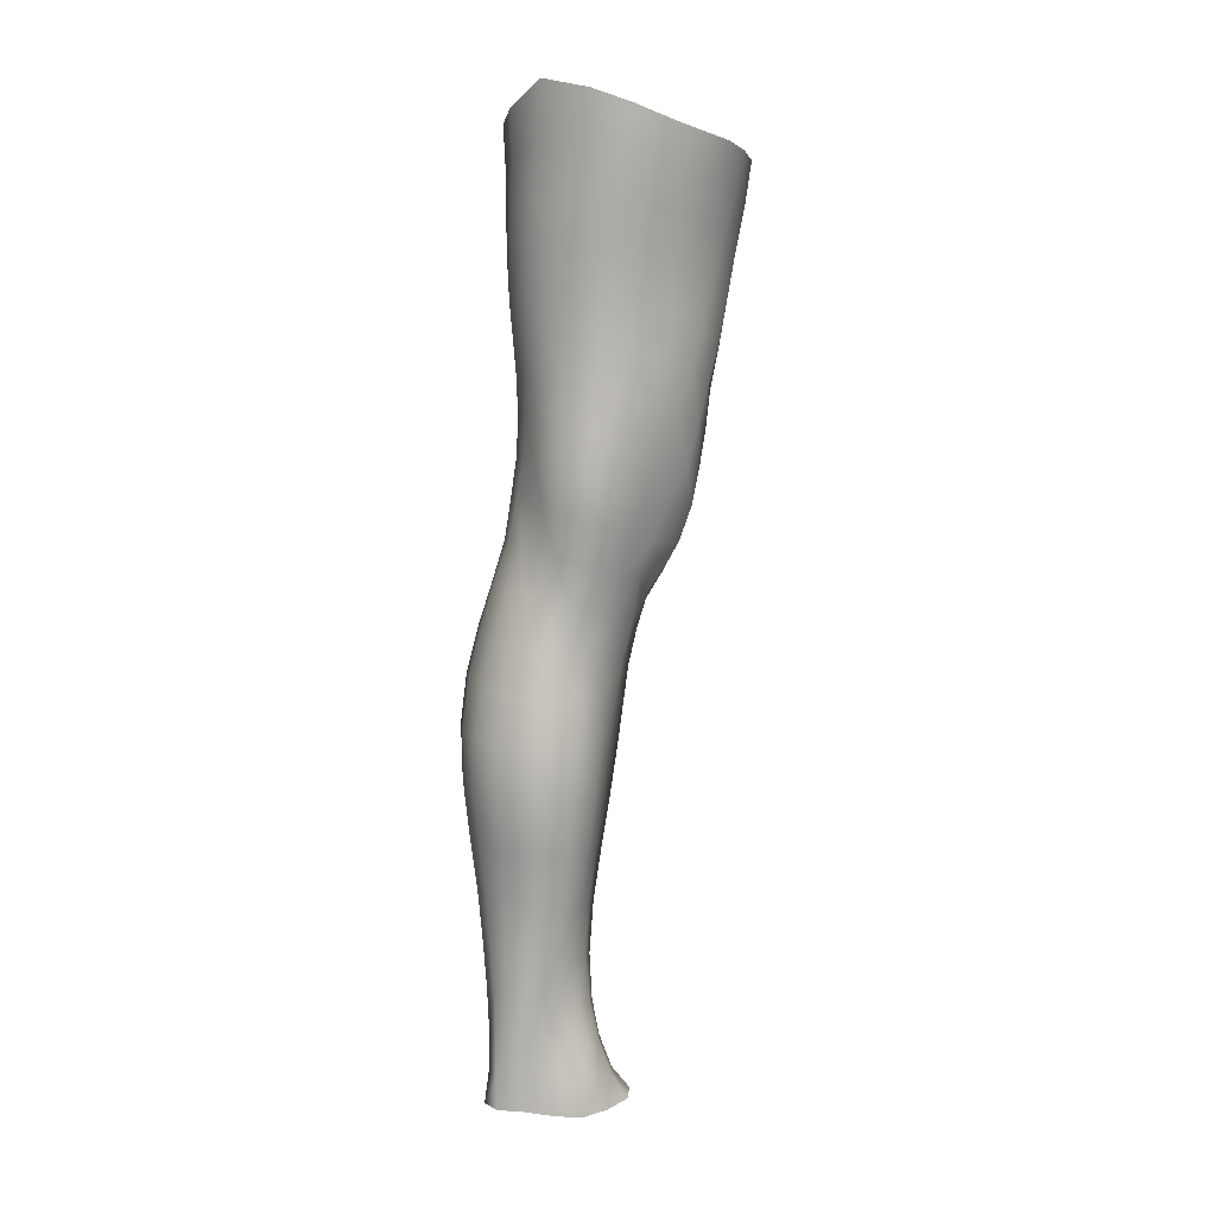
<metadata>
{"format":"obj","ext":"obj","renderer":"f3d","projection":"perspective","resolution":1024,"background":"white","views":[{"elev":7.1,"azim":-107.8,"up":"+Y"}]}
</metadata>
<code>
o SMPLX-mesh-male.001
v 0.1859 -0.6261 -0.0188
v 0.1835 -0.6346 0.01965
v 0.1515 -0.6179 -0.07884
v 0.1202 -0.6158 -0.09417
v 0.1685 -0.6416 0.05498
v 0.1412 -0.6467 0.07972
v 0.108 -0.6449 0.08889
v 0.08425 -0.6077 -0.09844
v 0.04502 -0.5913 -0.08722
v 0.05296 -0.6339 -0.08802
v 0.08687 -0.6413 -0.09668
v 0.1688 -0.6561 -0.05426
v 0.175 -0.6199 -0.05346
v 0.1474 -0.6519 -0.07817
v 0.1803 -0.6637 -0.02086
v 0.1794 -0.6723 0.01664
v 0.1375 -0.683 0.07587
v 0.1042 -0.6799 0.08384
v 0.02597 -0.6318 0.04628
v 0.0473 -0.6361 0.06579
v 0.04487 -0.6646 0.05835
v 0.02496 -0.6579 0.03643
v 0.01739 -0.5998 -0.05967
v 0.006166 -0.6105 -0.03097
v 0.01077 -0.6391 -0.04068
v 0.0255 -0.6339 -0.06731
v 0.1256 -0.749 0.06383
v 0.09293 -0.7467 0.06958
v 0.09909 -0.714 0.07672
v 0.1318 -0.717 0.06986
v 0.01518 -0.6825 0.00199
v 0.02567 -0.6876 0.02553
v 0.02712 -0.7194 0.01577
v 0.01916 -0.7149 -0.00851
v 0.02247 -0.7477 -0.01643
v 0.02749 -0.7534 0.008338
v 0.02716 -0.786 -0.001079
v 0.02409 -0.7797 -0.02463
v 0.1642 -0.6806 0.05125
v 0.1666 -0.7411 0.01276
v 0.1526 -0.7477 0.0429
v 0.1584 -0.715 0.04704
v 0.1726 -0.708 0.01472
v 0.1195 -0.6481 -0.0927
v 0.0124 -0.6528 0.01285
v 0.01204 -0.6278 0.02354
v 0.02539 -0.7085 -0.05629
v 0.0408 -0.7069 -0.07813
v 0.03293 -0.6716 -0.07371
v 0.01747 -0.6737 -0.04904
v 0.1434 -0.7161 -0.07589
v 0.1594 -0.7222 -0.05175
v 0.1639 -0.6901 -0.05247
v 0.1454 -0.6846 -0.07701
v 0.1671 -0.7314 -0.02
v 0.1736 -0.6983 -0.01985
v 0.154 -0.8045 0.009078
v 0.1376 -0.81 0.03525
v 0.1456 -0.7795 0.03922
v 0.1607 -0.7733 0.011
v 0.1567 -0.7946 -0.02244
v 0.162 -0.7633 -0.02113
v 0.1566 -0.7535 -0.05173
v 0.1533 -0.7848 -0.05102
v 0.1389 -0.7772 -0.07227
v 0.1415 -0.7466 -0.07442
v 0.1199 -0.7423 -0.09041
v 0.1195 -0.7722 -0.08776
v 0.09553 -0.7396 -0.09643
v 0.07021 -0.7383 -0.092
v 0.0749 -0.7684 -0.09083
v 0.09777 -0.7695 -0.09392
v 0.0372 -0.7717 -0.06658
v 0.05342 -0.7694 -0.08224
v 0.04762 -0.7391 -0.08057
v 0.0319 -0.7411 -0.06161
v 0.05561 -0.8913 -0.08442
v 0.07347 -0.8887 -0.08802
v 0.06795 -0.8579 -0.08633
v 0.04927 -0.8603 -0.08119
v 0.09076 -0.8871 -0.09348
v 0.1087 -0.8875 -0.09307
v 0.1041 -0.8576 -0.08991
v 0.08638 -0.857 -0.08945
v 0.1353 -0.8659 -0.06752
v 0.1208 -0.8602 -0.08305
v 0.1254 -0.89 -0.08566
v 0.1388 -0.8955 -0.06993
v 0.1516 -0.9028 -0.05055
v 0.1507 -0.8734 -0.04983
v 0.1477 -0.9105 -0.02708
v 0.1511 -0.8817 -0.0269
v 0.1357 -0.89 0.001179
v 0.1351 -0.9179 0.000637
v 0.03142 -0.9073 -0.03957
v 0.03159 -0.9004 -0.05941
v 0.02599 -0.8701 -0.0519
v 0.02843 -0.877 -0.03249
v 0.05264 -0.8895 0.009193
v 0.06877 -0.8933 0.03474
v 0.0678 -0.9215 0.02302
v 0.0545 -0.9186 -0.002296
v 0.1527 -0.824 -0.02401
v 0.1472 -0.834 0.00644
v 0.1359 -0.8071 -0.06972
v 0.1503 -0.8149 -0.05006
v 0.04149 -0.8012 -0.07145
v 0.0586 -0.7987 -0.08377
v 0.02661 -0.8172 -0.01142
v 0.02423 -0.8104 -0.03343
v 0.1045 -0.8396 0.04787
v 0.1299 -0.8389 0.03229
v 0.1247 -0.8673 0.02994
v 0.1002 -0.8682 0.04545
v 0.151 -0.8535 -0.0258
v 0.1494 -0.844 -0.04986
v 0.1343 -0.8365 -0.06774
v 0.1192 -0.831 -0.08303
v 0.1013 -0.8284 -0.08929
v 0.08291 -0.8275 -0.08833
v 0.0635 -0.8281 -0.08503
v 0.04523 -0.8304 -0.07614
v 0.02504 -0.8403 -0.04291
v 0.02793 -0.8474 -0.02278
v 0.09627 -0.8961 0.04332
v 0.1236 -0.8955 0.0297
v 0.1222 -0.9218 0.02424
v 0.09387 -0.9222 0.03365
v 0.09349 -0.9451 0.01991
v 0.07144 -0.9439 0.009531
v 0.09551 -0.9181 -0.09814
v 0.1136 -0.9185 -0.0966
v 0.1299 -0.921 -0.08867
v 0.1522 -0.9315 -0.05321
v 0.146 -0.94 -0.02562
v 0.1323 -0.9458 -0.001483
v 0.1168 -0.9447 0.01592
v 0.04636 -0.9619 -0.06774
v 0.03976 -0.9306 -0.06323
v 0.03838 -0.9363 -0.0454
v 0.04552 -0.9664 -0.04977
v 0.06569 -0.9558 -0.09474
v 0.08167 -0.9527 -0.1048
v 0.07868 -0.9201 -0.09291
v 0.06306 -0.9231 -0.08465
v 0.1005 -0.9507 -0.1088
v 0.1195 -0.9507 -0.1051
v 0.1372 -0.9522 -0.09603
v 0.1447 -0.925 -0.07463
v 0.151 -0.9558 -0.0794
v 0.154 -0.9626 -0.05434
v 0.1472 -0.9709 -0.02175
v 0.1283 -1.009 -0.004426
v 0.125 -0.9769 -0.000637
v 0.1507 -1.003 -0.02343
v 0.1016 -1.116 -0.01846
v 0.1276 -1.113 -0.01827
v 0.1237 -1.151 -0.02518
v 0.1008 -1.154 -0.02527
v 0.04858 -0.9977 -0.05448
v 0.04731 -0.9955 -0.07439
v 0.06502 -0.9906 -0.1052
v 0.08334 -0.9872 -0.1153
v 0.1644 -1.029 -0.06
v 0.1601 -0.9951 -0.05507
v 0.157 -0.9887 -0.083
v 0.161 -1.024 -0.08826
v 0.04214 -1.106 -0.06716
v 0.0412 -1.105 -0.08846
v 0.04065 -1.068 -0.08527
v 0.04129 -1.069 -0.0627
v 0.06296 -1.027 -0.113
v 0.0614 -1.064 -0.1183
v 0.08058 -1.061 -0.1292
v 0.082 -1.024 -0.1237
v 0.1602 -1.104 -0.0672
v 0.1646 -1.065 -0.06422
v 0.1618 -1.061 -0.09217
v 0.1581 -1.101 -0.09364
v 0.1543 -1.036 -0.02874
v 0.1537 -1.071 -0.03403
v 0.1309 -1.077 -0.01326
v 0.1297 -1.042 -0.007617
v 0.1021 -1.079 -0.01234
v 0.1007 -1.043 -0.007892
v 0.05703 -1.184 -0.08811
v 0.04866 -1.144 -0.08889
v 0.0486 -1.146 -0.06902
v 0.05688 -1.188 -0.07083
v 0.08284 -1.1 -0.1297
v 0.06284 -1.102 -0.1207
v 0.06879 -1.141 -0.117
v 0.08622 -1.14 -0.1248
v 0.1476 -1.188 -0.07059
v 0.1543 -1.145 -0.06914
v 0.152 -1.143 -0.09337
v 0.1445 -1.186 -0.09279
v 0.1207 -1.192 -0.03251
v 0.1455 -1.148 -0.04165
v 0.1401 -1.19 -0.04739
v 0.116 -1.233 -0.03657
v 0.09775 -1.235 -0.03598
v 0.09942 -1.194 -0.03215
v 0.06347 -1.227 -0.07147
v 0.06217 -1.224 -0.08721
v 0.08698 -1.22 -0.1164
v 0.08796 -1.181 -0.1196
v 0.07298 -1.182 -0.1118
v 0.07378 -1.222 -0.1085
v 0.1224 -1.184 -0.1175
v 0.1052 -1.182 -0.1217
v 0.1034 -1.221 -0.1183
v 0.1191 -1.223 -0.1135
v 0.137 -1.225 -0.09095
v 0.1356 -1.185 -0.1079
v 0.1294 -1.224 -0.1042
v 0.1406 -1.226 -0.07074
v 0.1341 -1.23 -0.04923
v 0.04395 -0.6953 0.0499
v 0.04184 -0.7292 0.04061
v 0.03766 -0.7946 0.02288
v 0.04041 -0.7631 0.03226
v 0.03723 -0.8252 0.01157
v 0.03767 -0.8554 -0.000638
v 0.03893 -0.885 -0.01322
v 0.04087 -0.9138 -0.02214
v 0.04657 -0.9418 -0.02731
v 0.05346 -0.9715 -0.02983
v 0.05674 -1.034 -0.03932
v 0.04485 -1.033 -0.05833
v 0.05826 -1.001 -0.03533
v 0.0546 -1.109 -0.04539
v 0.05406 -1.07 -0.04186
v 0.05945 -1.15 -0.04973
v 0.06613 -1.192 -0.05449
v 0.07176 -1.231 -0.05626
v 0.1409 -0.8616 0.0034
v 0.1191 -0.8019 -0.08465
v 0.09968 -0.799 -0.09078
v 0.0791 -0.7979 -0.08914
v 0.05349 -0.8323 0.03401
v 0.07631 -0.837 0.04815
v 0.07206 -0.8655 0.04184
v 0.04961 -0.8624 0.02438
v 0.0979 -1.014 -0.004655
v 0.07683 -1.039 -0.02254
v 0.0754 -1.008 -0.01706
v 0.09751 -0.9868 0.001721
v 0.126 -0.9838 -0.1141
v 0.1442 -0.9849 -0.103
v 0.1287 -1.019 -0.1228
v 0.1046 -0.9845 -0.1181
v 0.1056 -1.021 -0.1272
v 0.06023 -0.7728 0.05202
v 0.08673 -0.7779 0.06186
v 0.08162 -0.8078 0.05369
v 0.05612 -0.8024 0.04269
v 0.005506 -0.621 -0.002196
v 0.07171 -0.6735 0.07625
v 0.07548 -0.6405 0.08276
v 0.06834 -0.7071 0.0679
v 0.06459 -0.7405 0.06028
v 0.06013 -0.9449 -0.009798
v 0.07135 -0.9757 -0.009615
v 0.07741 -1.075 -0.02719
v 0.07821 -1.113 -0.03185
v 0.07995 -1.153 -0.03706
v 0.08177 -1.195 -0.04183
v 0.08317 -1.235 -0.04366
v 0.00775 -0.6464 -0.0131
v 0.01277 -0.6779 -0.02291
v 0.01877 -0.7112 -0.03217
v 0.06525 -0.7069 -0.09247
v 0.09294 -0.7089 -0.09766
v 0.09005 -0.6764 -0.09758
v 0.05927 -0.6725 -0.09117
v 0.12 -0.712 -0.09181
v 0.1199 -0.6806 -0.09248
v 0.111 -0.81 0.05117
v 0.1049 -1.059 -0.1324
v 0.127 -1.099 -0.127
v 0.1287 -1.057 -0.1277
v 0.1051 -1.099 -0.1319
v 0.1485 -1.058 -0.1136
v 0.1476 -1.02 -0.1097
v 0.1499 -1.108 -0.03731
v 0.106 -1.14 -0.1271
v 0.1251 -1.142 -0.1221
v 0.1415 -1.142 -0.1106
v 0.146 -1.099 -0.1133
v 0.02336 -0.7439 -0.03966
v 0.02692 -0.7752 -0.04681
v 0.02957 -0.8051 -0.05399
v 0.03168 -0.8347 -0.06134
v 0.03431 -0.8645 -0.06911
v 0.04062 -0.8944 -0.07505
v 0.04934 -0.9258 -0.07651
v 0.05363 -0.9585 -0.08267
v 0.04369 -1.031 -0.08029
v 0.05026 -1.029 -0.09813
v 0.05288 -0.9929 -0.09121
v 0.04812 -1.066 -0.1034
v 0.04911 -1.103 -0.106
v 0.05607 -1.142 -0.1046
v 0.06639 -1.222 -0.09903
v 0.06331 -1.182 -0.1014
v 0.1185 -0.7799 0.0574
v 0.06792 -1.262 -0.06884
v 0.0668 -1.294 -0.06384
v 0.06812 -1.292 -0.07997
v 0.0658 -1.26 -0.08455
v 0.08507 -1.256 -0.1142
v 0.07316 -1.257 -0.1058
v 0.1003 -1.256 -0.1162
v 0.09726 -1.288 -0.1154
v 0.109 -1.289 -0.1074
v 0.1142 -1.257 -0.1107
v 0.1236 -1.258 -0.1009
v 0.1274 -1.291 -0.06781
v 0.1336 -1.26 -0.06906
v 0.1305 -1.259 -0.08886
v 0.1257 -1.291 -0.08699
v 0.1276 -1.265 -0.04789
v 0.1221 -1.294 -0.04664
v 0.1113 -1.268 -0.03635
v 0.07348 -1.266 -0.05283
v 0.07073 -1.296 -0.04623
v 0.08304 -1.288 -0.1143
v 0.07262 -1.29 -0.1037
v 0.06751 -1.259 -0.09577
v 0.06967 -1.291 -0.09166
v 0.06527 -1.324 -0.07509
v 0.05792 -1.325 -0.05744
v 0.08121 -1.321 -0.1144
v 0.07448 -1.322 -0.1002
v 0.1041 -1.321 -0.1048
v 0.09442 -1.32 -0.1168
v 0.1266 -1.321 -0.08608
v 0.1186 -1.29 -0.09808
v 0.1165 -1.321 -0.09605
v 0.1281 -1.321 -0.06662
v 0.1216 -1.323 -0.04158
v 0.06552 -1.325 -0.03814
v 0.07005 -1.324 -0.08791
v 0.08279 -1.269 -0.04065
v 0.08092 -1.298 -0.03425
v 0.09541 -1.27 -0.03476
v 0.1079 -1.298 -0.03334
v 0.09397 -1.299 -0.02955
v 0.07845 -1.326 -0.02453
v 0.1071 -1.325 -0.02644
v 0.09244 -1.325 -0.01989
v 0.1287 -1.345 -0.08839
v 0.1313 -1.346 -0.06853
v 0.114 -1.345 -0.09773
v 0.09412 -1.344 -0.1202
v 0.1032 -1.345 -0.1082
v 0.07695 -1.346 -0.01205
v 0.06569 -1.349 -0.03137
v 0.09293 -1.344 -0.005179
v 0.1106 -1.344 -0.01397
v 0.05802 -1.35 -0.0533
v 0.06294 -1.349 -0.07225
v 0.06872 -1.348 -0.08511
v 0.07991 -1.345 -0.114
v 0.07477 -1.346 -0.09739
v 0.1227 -1.347 -0.03698
v 0.09576 -0.9644 0.00828
v 0.08085 -0.9604 0.00219
v 0.1125 -0.9628 0.009596
f 8 10 9
f 17 7 18
f 27 29 28
f 31 33 32
f 35 37 36
f 6 39 5
f 40 42 41
f 51 53 52
f 22 46 45
f 55 43 40
f 62 64 63
f 73 75 74
f 69 71 70
f 77 79 78
f 95 97 96
f 85 87 86
f 89 92 91
f 64 105 65
f 116 85 117
f 82 131 81
f 134 150 149
f 119 84 120
f 180 182 181
f 194 196 195
f 218 198 201
f 142 144 143
f 210 212 211
f 37 223 221
f 183 184 182
f 189 205 204
f 111 113 112
f 168 170 169
f 133 147 132
f 124 225 224
f 156 158 157
f 220 32 33
f 214 215 197
f 221 36 37
f 109 38 110
f 91 134 89
f 225 95 226
f 13 15 12
f 80 121 79
f 99 101 100
f 143 162 142
f 229 160 230
f 189 234 188
f 145 78 144
f 190 192 191
f 226 140 227
f 165 180 164
f 232 171 168
f 241 243 242
f 251 252 249
f 93 113 126
f 105 118 238
f 254 256 255
f 124 110 123
f 9 26 23
f 221 241 257
f 102 227 263
f 264 231 247
f 24 270 258
f 273 275 274
f 274 278 277
f 70 74 75
f 111 256 242
f 244 100 243
f 61 106 64
f 107 74 108
f 72 240 71
f 79 120 84
f 185 265 184
f 211 288 210
f 268 202 203
f 195 200 194
f 104 115 103
f 292 110 38
f 294 107 122
f 294 97 123
f 297 96 296
f 191 304 303
f 57 59 58
f 280 175 253
f 81 144 78
f 88 90 89
f 203 267 268
f 197 217 214
f 235 204 236
f 94 135 91
f 281 289 288
f 116 103 115
f 239 68 238
f 50 272 271
f 299 301 300
f 206 211 212
f 145 298 297
f 66 68 67
f 1 16 15
f 149 89 134
f 286 177 181
f 80 296 295
f 76 292 291
f 240 121 108
f 251 284 282
f 106 117 105
f 227 141 228
f 30 18 29
f 54 12 53
f 31 270 271
f 276 11 275
f 222 262 220
f 53 15 56
f 56 16 43
f 275 44 278
f 55 63 52
f 104 58 112
f 274 70 273
f 259 219 261
f 219 22 32
f 182 286 181
f 282 253 251
f 179 284 178
f 164 181 177
f 173 303 302
f 161 230 160
f 162 175 172
f 166 151 165
f 183 155 153
f 185 153 245
f 248 247 245
f 252 147 249
f 262 255 28
f 193 283 287
f 34 36 33
f 161 298 301
f 232 188 234
f 23 25 24
f 308 310 309
f 312 209 206
f 314 316 315
f 329 330 313
f 323 319 320
f 323 201 325
f 332 309 310
f 336 315 316
f 310 344 332
f 176 199 195
f 281 280 282
f 197 289 196
f 146 163 143
f 235 267 234
f 165 152 155
f 267 156 266
f 341 322 319
f 193 208 192
f 43 39 42
f 247 229 246
f 327 345 326
f 202 345 347
f 347 348 325
f 311 204 205
f 214 320 321
f 308 236 204
f 218 320 217
f 314 206 212
f 346 343 350
f 213 318 317
f 353 340 338
f 352 358 360
f 184 157 182
f 184 266 156
f 324 325 348
f 83 118 86
f 138 140 139
f 87 132 82
f 115 90 116
f 132 146 131
f 206 208 207
f 135 151 134
f 172 174 173
f 186 188 187
f 138 160 141
f 153 152 154
f 176 178 177
f 224 99 244
f 266 234 267
f 233 230 171
f 102 225 226
f 92 237 93
f 362 343 333
f 363 333 332
f 356 334 337
f 342 354 341
f 351 367 342
f 129 369 368
f 102 130 101
f 313 328 329
f 260 18 7
f 28 261 262
f 248 370 368
f 369 248 368
f 279 255 256
f 351 349 352
f 307 28 255
f 257 242 256
f 265 232 266
f 273 75 48
f 174 191 173
f 27 59 41
f 32 45 31
f 112 237 104
f 17 42 39
f 126 94 93
f 114 126 113
f 30 41 42
f 137 128 129
f 60 41 59
f 88 133 87
f 285 178 284
f 45 258 270
f 138 297 298
f 208 305 306
f 215 213 210
f 162 300 301
f 119 238 118
f 263 369 130
f 172 302 300
f 34 271 272
f 290 196 289
f 170 300 302
f 280 190 174
f 54 277 278
f 187 303 304
f 29 259 261
f 96 295 296
f 35 272 291
f 340 316 339
f 339 317 318
f 123 293 294
f 370 136 137
f 72 67 68
f 305 313 330
f 207 287 211
f 16 5 39
f 331 311 330
f 331 335 344
f 215 288 289
f 14 278 44
f 160 228 141
f 355 336 340
f 259 20 21
f 47 49 48
f 125 127 126
f 248 153 154
f 142 301 298
f 290 282 284
f 123 98 124
f 245 246 185
f 25 271 270
f 242 114 111
f 131 143 144
f 81 83 82
f 129 101 130
f 128 100 101
f 93 91 92
f 198 199 158
f 194 218 217
f 122 295 294
f 65 238 68
f 261 220 262
f 136 152 135
f 201 203 202
f 244 223 224
f 268 236 269
f 58 307 279
f 57 103 61
f 186 305 205
f 61 60 57
f 11 4 44
f 164 166 165
f 150 250 148
f 250 167 285
f 179 195 196
f 246 233 265
f 287 281 288
f 159 198 158
f 192 306 304
f 48 76 47
f 50 26 49
f 109 224 223
f 51 67 277
f 52 66 51
f 349 350 352
f 361 352 360
f 171 299 170
f 188 169 187
f 319 321 320
f 312 315 328
f 334 329 328
f 324 341 319
f 40 62 55
f 47 291 272
f 348 342 324
f 167 177 178
f 317 212 213
f 337 357 356
f 205 330 311
f 338 339 322
f 326 269 236
f 350 359 358
f 49 10 276
f 326 309 327
f 333 327 309
f 337 328 315
f 220 36 222
f 325 202 347
f 322 318 321
f 347 346 349
f 129 370 137
f 52 56 55
f 253 163 252
f 344 366 364
f 186 304 306
f 38 291 292
f 285 249 250
f 169 302 303
f 199 157 158
f 82 86 87
f 338 354 353
f 48 276 273
f 297 77 145
f 73 293 292
f 125 243 100
f 14 4 3
f 222 257 254
f 263 228 264
f 149 148 133
f 69 277 67
f 86 117 85
f 112 279 111
f 216 321 318
f 148 249 147
f 332 364 363
f 365 335 334
f 71 108 74
f 95 139 140
f 120 239 119
f 84 78 79
f 136 127 137
f 65 63 64
f 108 122 107
f 12 3 13
f 19 21 20
f 8 11 10
f 17 6 7
f 27 30 29
f 31 34 33
f 35 38 37
f 6 17 39
f 40 43 42
f 51 54 53
f 22 19 46
f 55 56 43
f 62 61 64
f 73 76 75
f 69 72 71
f 77 80 79
f 95 98 97
f 85 88 87
f 89 90 92
f 64 106 105
f 116 90 85
f 82 132 131
f 134 151 150
f 119 83 84
f 180 183 182
f 194 197 196
f 218 200 198
f 142 145 144
f 210 213 212
f 37 109 223
f 183 185 184
f 189 186 205
f 111 114 113
f 168 171 170
f 133 148 147
f 124 98 225
f 156 159 158
f 220 219 32
f 214 216 215
f 221 222 36
f 109 37 38
f 91 135 134
f 225 98 95
f 13 1 15
f 80 122 121
f 99 102 101
f 143 163 162
f 229 231 160
f 189 235 234
f 145 77 78
f 190 193 192
f 226 95 140
f 165 155 180
f 232 233 171
f 241 244 243
f 251 253 252
f 93 237 113
f 105 117 118
f 254 257 256
f 124 109 110
f 9 10 26
f 221 223 241
f 102 226 227
f 264 228 231
f 24 25 270
f 273 276 275
f 274 275 278
f 70 71 74
f 111 279 256
f 244 99 100
f 61 103 106
f 107 73 74
f 72 239 240
f 79 121 120
f 185 246 265
f 211 287 288
f 268 269 202
f 195 199 200
f 104 237 115
f 292 293 110
f 294 293 107
f 294 295 97
f 297 139 96
f 191 192 304
f 57 60 59
f 280 174 175
f 81 131 144
f 88 85 90
f 203 159 267
f 197 194 217
f 235 189 204
f 94 136 135
f 281 290 289
f 116 106 103
f 239 72 68
f 50 47 272
f 299 161 301
f 206 207 211
f 145 142 298
f 66 65 68
f 1 2 16
f 149 88 89
f 286 176 177
f 80 77 296
f 76 73 292
f 240 120 121
f 251 285 284
f 106 116 117
f 227 140 141
f 30 17 18
f 54 14 12
f 31 45 270
f 276 10 11
f 222 254 262
f 53 12 15
f 56 15 16
f 275 11 44
f 55 62 63
f 104 57 58
f 274 69 70
f 259 21 219
f 219 21 22
f 182 157 286
f 282 280 253
f 179 290 284
f 164 180 181
f 173 191 303
f 161 299 230
f 162 163 175
f 166 150 151
f 183 180 155
f 185 183 153
f 248 264 247
f 252 146 147
f 262 254 255
f 193 190 283
f 34 35 36
f 161 138 298
f 232 168 188
f 23 26 25
f 308 311 310
f 312 313 209
f 314 317 316
f 329 331 330
f 323 324 319
f 323 218 201
f 332 333 309
f 336 337 315
f 310 331 344
f 176 286 199
f 281 283 280
f 197 215 289
f 146 252 163
f 235 268 267
f 165 151 152
f 267 159 156
f 341 338 322
f 193 207 208
f 43 16 39
f 247 231 229
f 327 346 345
f 202 269 345
f 347 349 348
f 311 308 204
f 214 217 320
f 308 326 236
f 218 323 320
f 314 312 206
f 346 327 343
f 213 216 318
f 353 355 340
f 352 350 358
f 184 156 157
f 184 265 266
f 324 323 325
f 83 119 118
f 138 141 140
f 87 133 132
f 115 92 90
f 132 147 146
f 206 209 208
f 135 152 151
f 172 175 174
f 186 189 188
f 138 161 160
f 153 155 152
f 176 179 178
f 224 225 99
f 266 232 234
f 233 229 230
f 102 99 225
f 92 115 237
f 362 359 343
f 363 362 333
f 356 365 334
f 342 367 354
f 351 361 367
f 129 130 369
f 102 263 130
f 313 312 328
f 260 259 18
f 28 29 261
f 248 154 370
f 369 264 248
f 279 307 255
f 351 348 349
f 307 27 28
f 257 241 242
f 265 233 232
f 273 70 75
f 174 190 191
f 27 307 59
f 32 22 45
f 112 113 237
f 17 30 42
f 126 127 94
f 114 125 126
f 30 27 41
f 137 127 128
f 60 40 41
f 88 149 133
f 285 167 178
f 45 46 258
f 138 139 297
f 208 209 305
f 215 216 213
f 162 172 300
f 119 239 238
f 263 264 369
f 172 173 302
f 34 31 271
f 290 179 196
f 170 299 300
f 280 283 190
f 54 51 277
f 187 169 303
f 29 18 259
f 96 97 295
f 35 34 272
f 340 336 316
f 339 316 317
f 123 110 293
f 370 154 136
f 72 69 67
f 305 209 313
f 207 193 287
f 16 2 5
f 331 310 311
f 331 329 335
f 215 210 288
f 14 54 278
f 160 231 228
f 355 357 336
f 259 260 20
f 47 50 49
f 125 128 127
f 248 245 153
f 142 162 301
f 290 281 282
f 123 97 98
f 245 247 246
f 25 50 271
f 242 243 114
f 131 146 143
f 81 84 83
f 129 128 101
f 128 125 100
f 93 94 91
f 198 200 199
f 194 200 218
f 122 80 295
f 65 105 238
f 261 219 220
f 136 154 152
f 201 198 203
f 244 241 223
f 268 235 236
f 58 59 307
f 57 104 103
f 186 306 305
f 61 62 60
f 11 8 4
f 164 167 166
f 150 166 250
f 250 166 167
f 179 176 195
f 246 229 233
f 287 283 281
f 159 203 198
f 192 208 306
f 48 75 76
f 50 25 26
f 109 124 224
f 51 66 67
f 52 63 66
f 349 346 350
f 361 351 352
f 171 230 299
f 188 168 169
f 319 322 321
f 312 314 315
f 334 335 329
f 324 342 341
f 40 60 62
f 47 76 291
f 348 351 342
f 167 164 177
f 317 314 212
f 337 336 357
f 205 305 330
f 338 340 339
f 326 345 269
f 350 343 359
f 49 26 10
f 326 308 309
f 333 343 327
f 337 334 328
f 220 33 36
f 325 201 202
f 322 339 318
f 347 345 346
f 129 368 370
f 52 53 56
f 253 175 163
f 344 335 366
f 186 187 304
f 38 35 291
f 285 251 249
f 169 170 302
f 199 286 157
f 82 83 86
f 338 341 354
f 48 49 276
f 297 296 77
f 73 107 293
f 125 114 243
f 14 44 4
f 222 221 257
f 263 227 228
f 149 150 148
f 69 274 277
f 86 118 117
f 112 58 279
f 216 214 321
f 148 250 249
f 332 344 364
f 365 366 335
f 71 240 108
f 95 96 139
f 120 240 239
f 84 81 78
f 136 94 127
f 65 66 63
f 108 121 122
f 12 14 3
f 19 22 21

</code>
